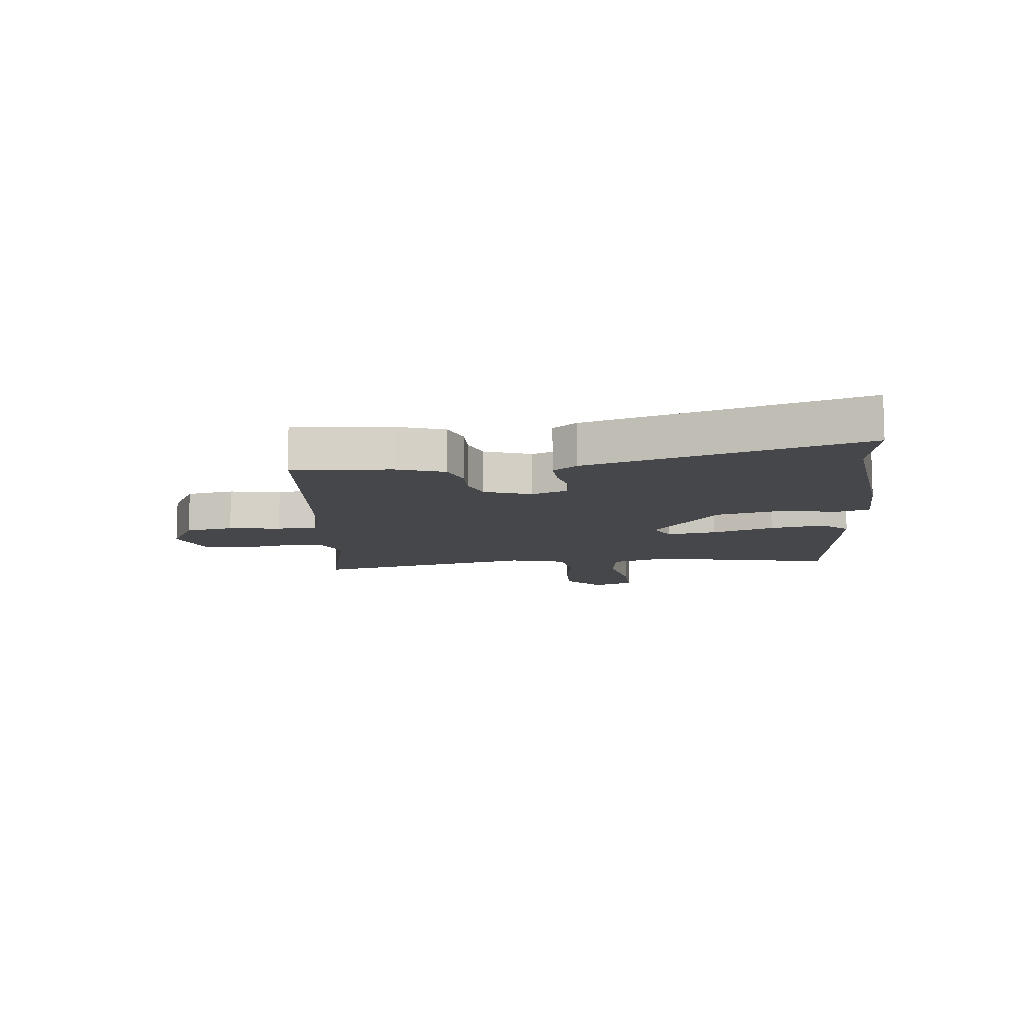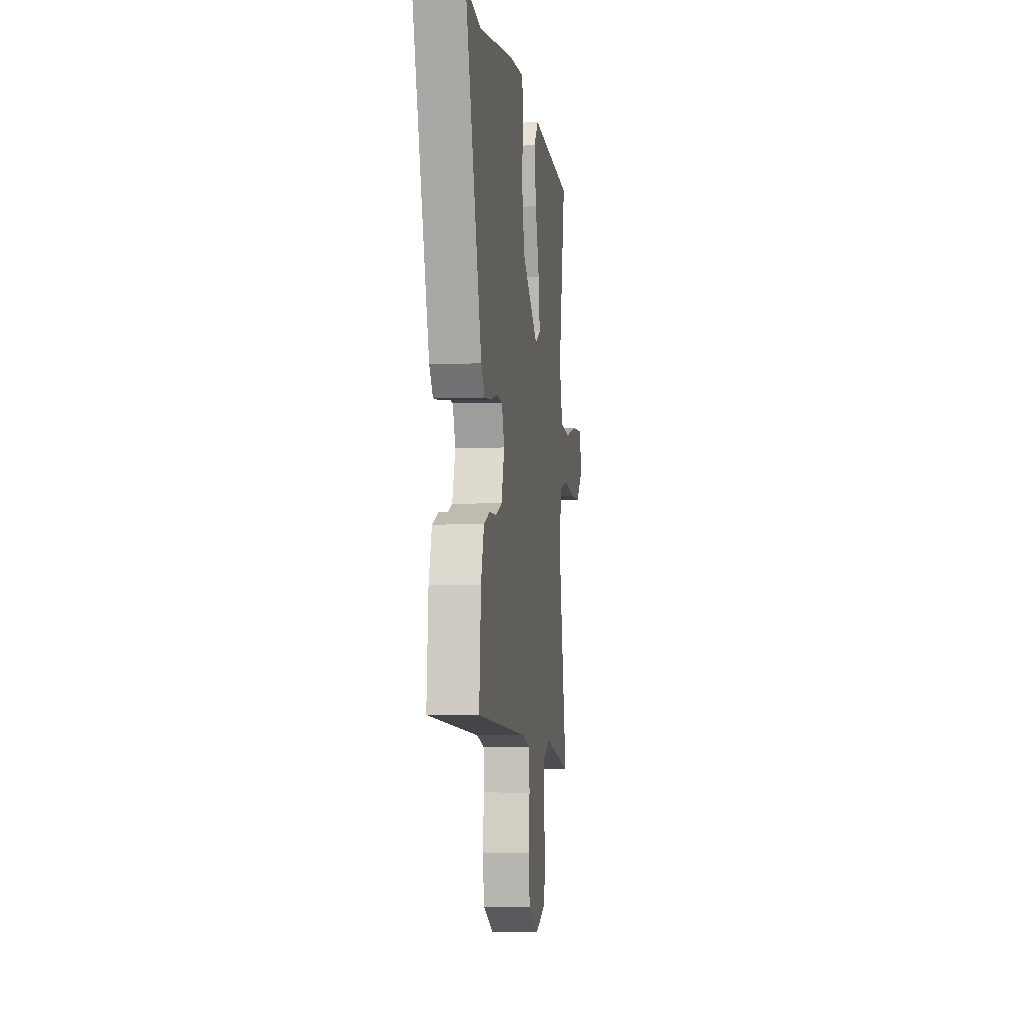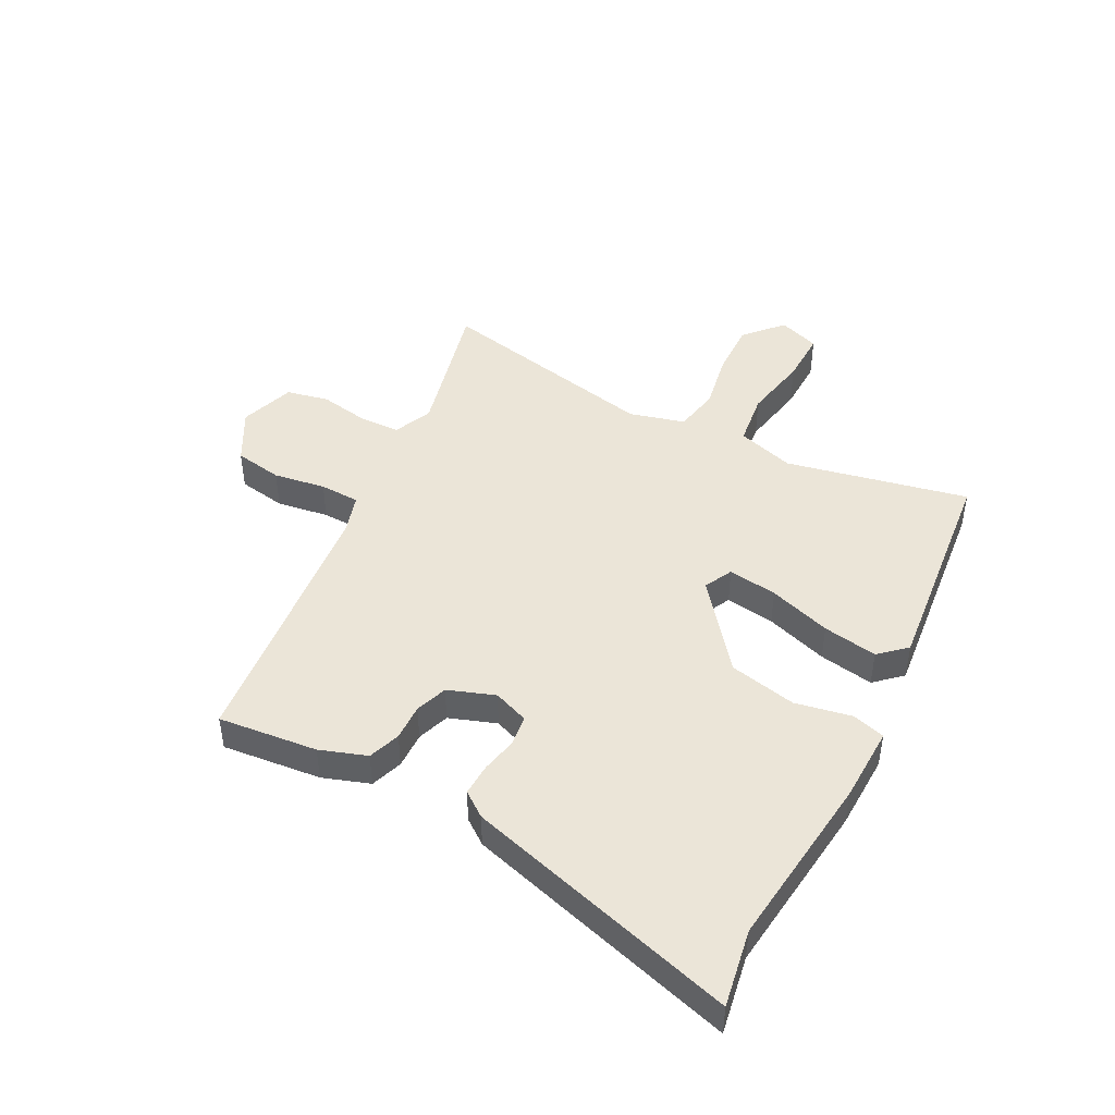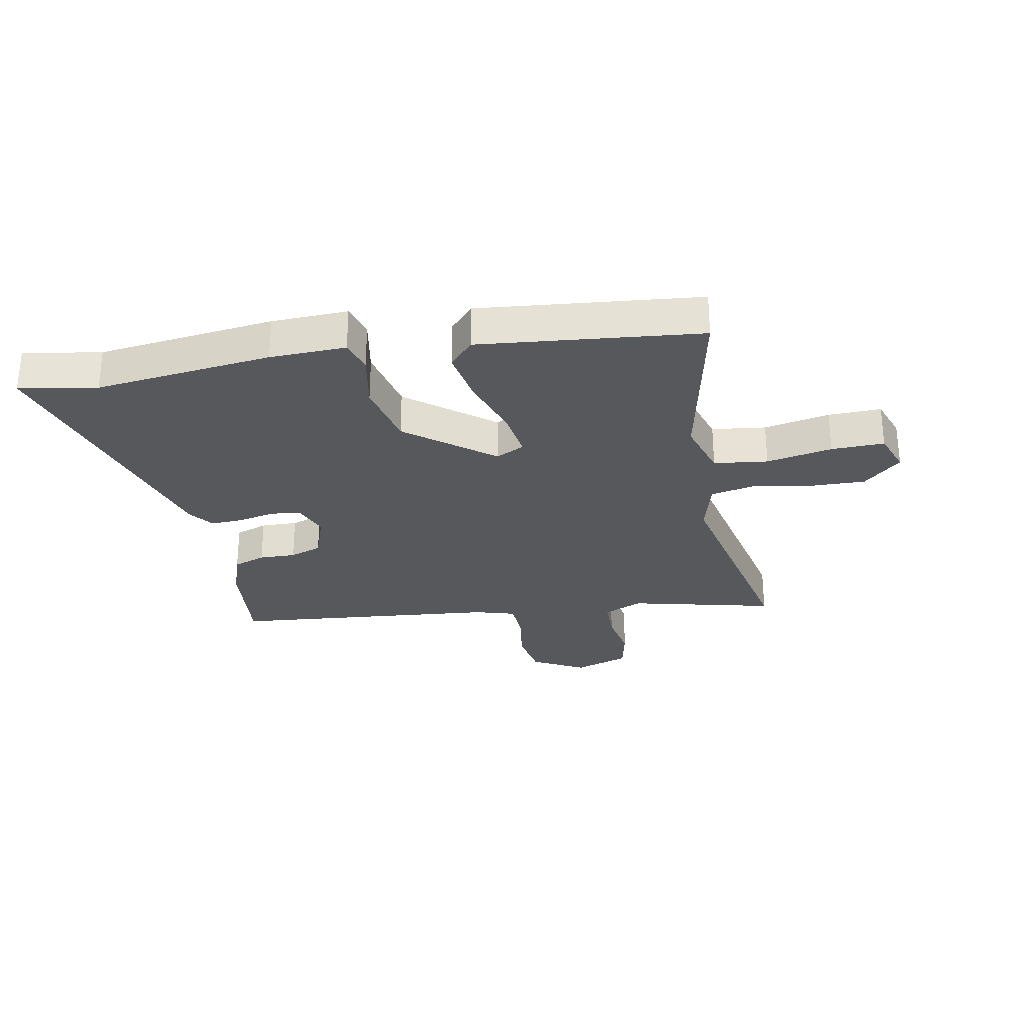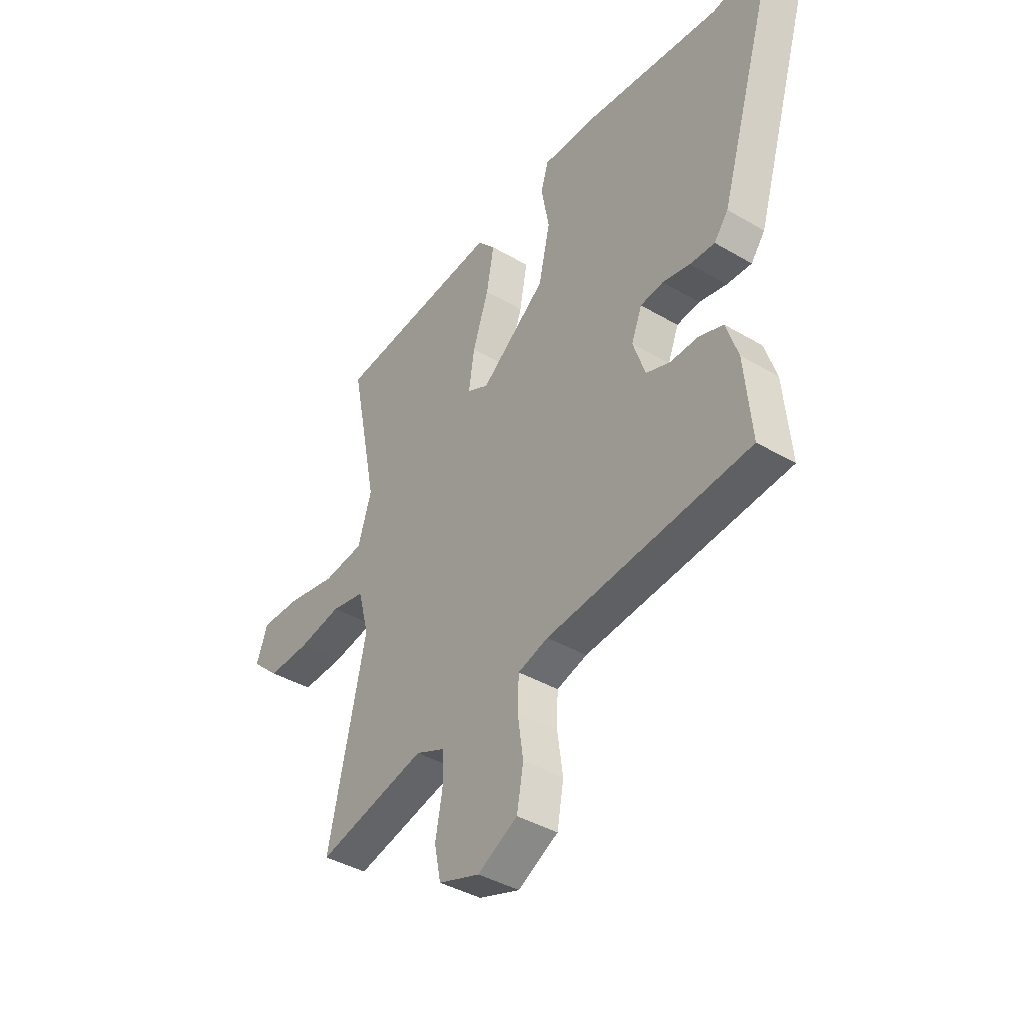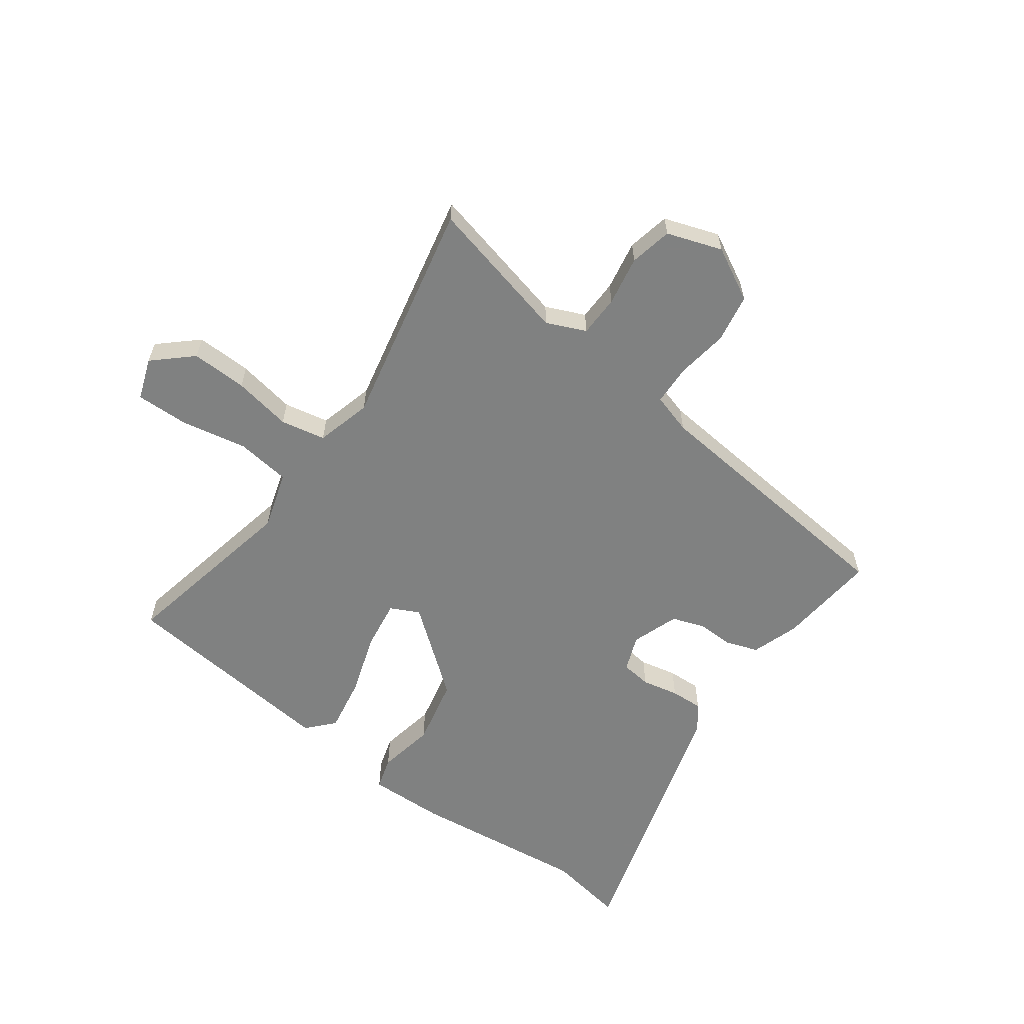
<metadata>
{"format":"obj","ext":"obj","renderer":"f3d","projection":"perspective","resolution":1024,"background":"white","views":[{"elev":-10.5,"azim":-84.3,"up":"+Y"},{"elev":-3.5,"azim":-82.5,"up":"+Z"},{"elev":45.6,"azim":-63.1,"up":"+Y"},{"elev":-28.6,"azim":10.4,"up":"+Y"},{"elev":-40.1,"azim":-126.1,"up":"+Z"},{"elev":-60.3,"azim":143.5,"up":"+Y"}]}
</metadata>
<code>
v 0.537 0.07 0.475
v 0.474 0.07 0.161
v 0.505 0.07 0.062
v 0.598 0.07 0.051
v 0.711 0.07 0.074
v 0.802 0.07 0.077
v 0.828 0.07 0.006
v 0.764 0.07 -0.053
v 0.668 0.07 -0.051
v 0.568 0.07 -0.034
v 0.491 0.07 -0.05
v 0.466 0.07 -0.145
v 0.551 0.07 -0.533
v 0.302 0.07 -0.475
v 0.235 0.07 -0.505
v 0.234 0.07 -0.576
v 0.25 0.07 -0.661
v 0.235 0.07 -0.734
v 0.141 0.07 -0.767
v 0.05 0.07 -0.719
v 0.035 0.07 -0.636
v 0.048 0.07 -0.546
v 0.045 0.07 -0.477
v -0.024 0.07 -0.457
v -0.485 0.07 -0.416
v -0.469 0.07 -0.245
v -0.442 0.07 -0.164
v -0.387 0.07 -0.144
v -0.324 0.07 -0.145
v -0.269 0.07 -0.125
v -0.241 0.07 -0.044
v -0.265 0.07 0.017
v -0.317 0.07 0.023
v -0.38 0.07 0.009
v -0.436 0.07 0.006
v -0.468 0.07 0.048
v -0.609 0.07 0.518
v -0.475 0.07 0.496
v -0.171 0.07 0.534
v -0.04 0.07 0.539
v -0.023 0.07 0.483
v -0.041 0.07 0.385
v -0.015 0.07 0.269
v 0.133 0.07 0.154
v 0.182 0.07 0.179
v 0.169 0.07 0.264
v 0.133 0.07 0.371
v 0.116 0.07 0.465
v 0.157 0.07 0.511
v 0.537 0 0.475
v 0.474 0 0.161
v 0.505 0 0.062
v 0.598 0 0.051
v 0.711 0 0.074
v 0.802 0 0.077
v 0.828 0 0.006
v 0.764 0 -0.053
v 0.668 0 -0.051
v 0.568 0 -0.034
v 0.491 0 -0.05
v 0.466 0 -0.145
v 0.551 0 -0.533
v 0.302 0 -0.475
v 0.235 0 -0.505
v 0.234 0 -0.576
v 0.25 0 -0.661
v 0.235 0 -0.734
v 0.141 0 -0.767
v 0.05 0 -0.719
v 0.035 0 -0.636
v 0.048 0 -0.546
v 0.045 0 -0.477
v -0.024 0 -0.457
v -0.485 0 -0.416
v -0.469 0 -0.245
v -0.442 0 -0.164
v -0.387 0 -0.144
v -0.324 0 -0.145
v -0.269 0 -0.125
v -0.241 0 -0.044
v -0.265 0 0.017
v -0.317 0 0.023
v -0.38 0 0.009
v -0.436 0 0.006
v -0.468 0 0.048
v -0.609 0 0.518
v -0.475 0 0.496
v -0.171 0 0.534
v -0.04 0 0.539
v -0.023 0 0.483
v -0.041 0 0.385
v -0.015 0 0.269
v 0.133 0 0.154
v 0.182 0 0.179
v 0.169 0 0.264
v 0.133 0 0.371
v 0.116 0 0.465
v 0.157 0 0.511
f 46 47 48 49
f 45 46 49 1
f 39 40 41 42
f 38 39 42 43
f 37 38 43 44
f 33 34 35 36
f 32 33 36 37
f 26 27 28 29
f 24 25 26 29
f 23 24 29 30
f 19 20 21 22
f 19 22 23
f 16 17 18 19
f 15 16 19 23
f 14 15 23 30
f 12 13 14 30
f 7 8 9 10
f 5 6 7 10
f 4 5 10 11
f 3 4 11
f 2 3 11 12
f 45 1 2
f 44 45 2 12
f 32 37 44 12
f 31 32 12
f 12 30 31
f 98 97 96 95
f 50 98 95 94
f 91 90 89 88
f 92 91 88 87
f 93 92 87 86
f 85 84 83 82
f 86 85 82 81
f 78 77 76 75
f 78 75 74 73
f 79 78 73 72
f 71 70 69 68
f 72 71 68
f 68 67 66 65
f 72 68 65 64
f 79 72 64 63
f 79 63 62 61
f 59 58 57 56
f 59 56 55 54
f 60 59 54 53
f 60 53 52
f 61 60 52 51
f 51 50 94
f 61 51 94 93
f 61 93 86 81
f 61 81 80
f 80 79 61
f 1 50 51 2
f 2 51 52 3
f 3 52 53 4
f 4 53 54 5
f 5 54 55 6
f 6 55 56 7
f 7 56 57 8
f 8 57 58 9
f 9 58 59 10
f 10 59 60 11
f 11 60 61 12
f 12 61 62 13
f 13 62 63 14
f 14 63 64 15
f 15 64 65 16
f 16 65 66 17
f 17 66 67 18
f 18 67 68 19
f 19 68 69 20
f 20 69 70 21
f 21 70 71 22
f 22 71 72 23
f 23 72 73 24
f 24 73 74 25
f 25 74 75 26
f 26 75 76 27
f 27 76 77 28
f 28 77 78 29
f 29 78 79 30
f 30 79 80 31
f 31 80 81 32
f 32 81 82 33
f 33 82 83 34
f 34 83 84 35
f 35 84 85 36
f 36 85 86 37
f 37 86 87 38
f 38 87 88 39
f 39 88 89 40
f 40 89 90 41
f 41 90 91 42
f 42 91 92 43
f 43 92 93 44
f 44 93 94 45
f 45 94 95 46
f 46 95 96 47
f 47 96 97 48
f 48 97 98 49
f 49 98 50 1

</code>
